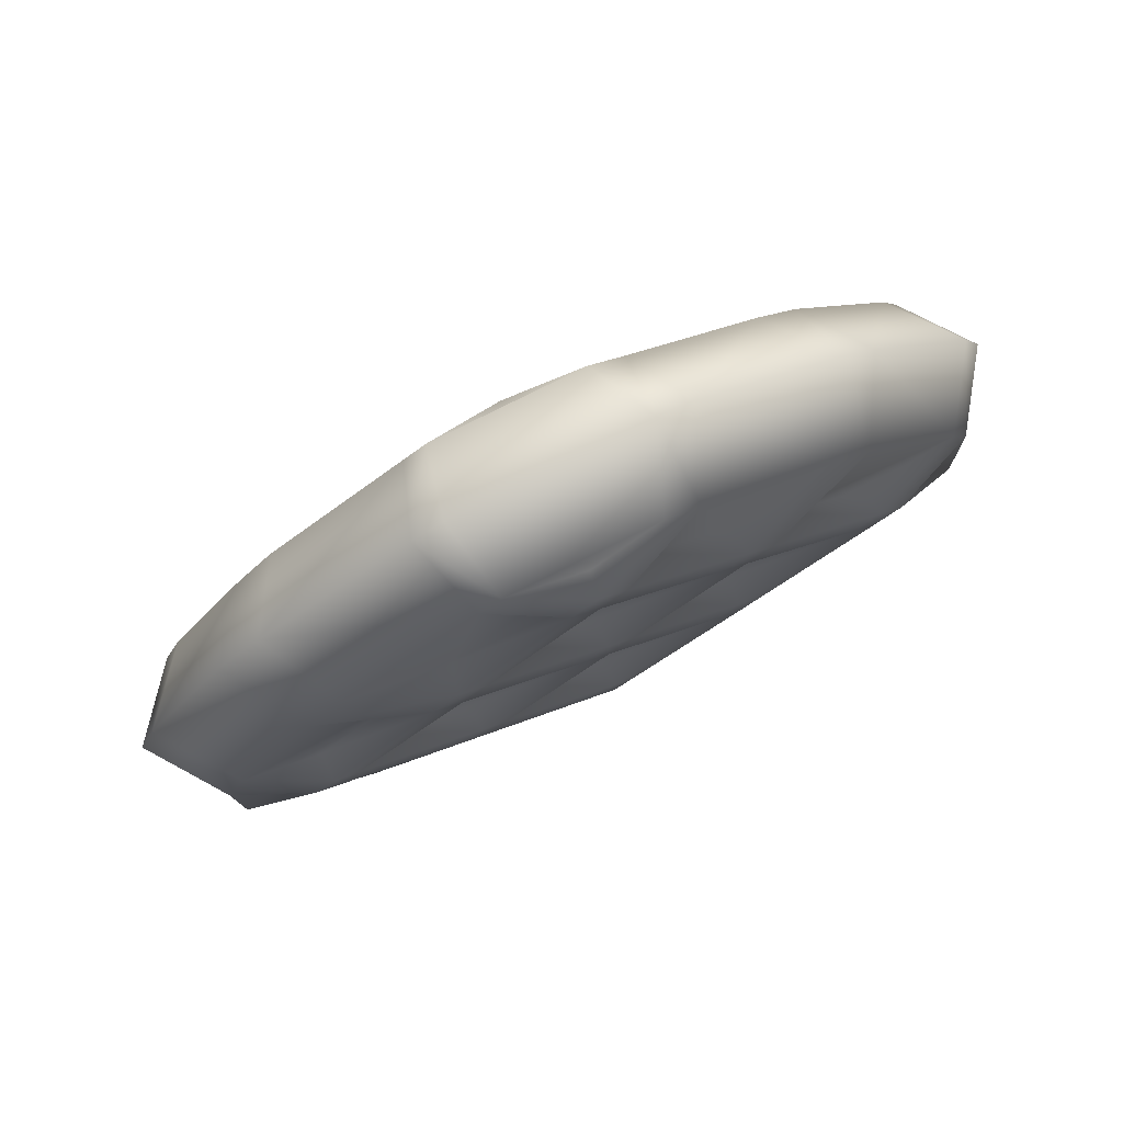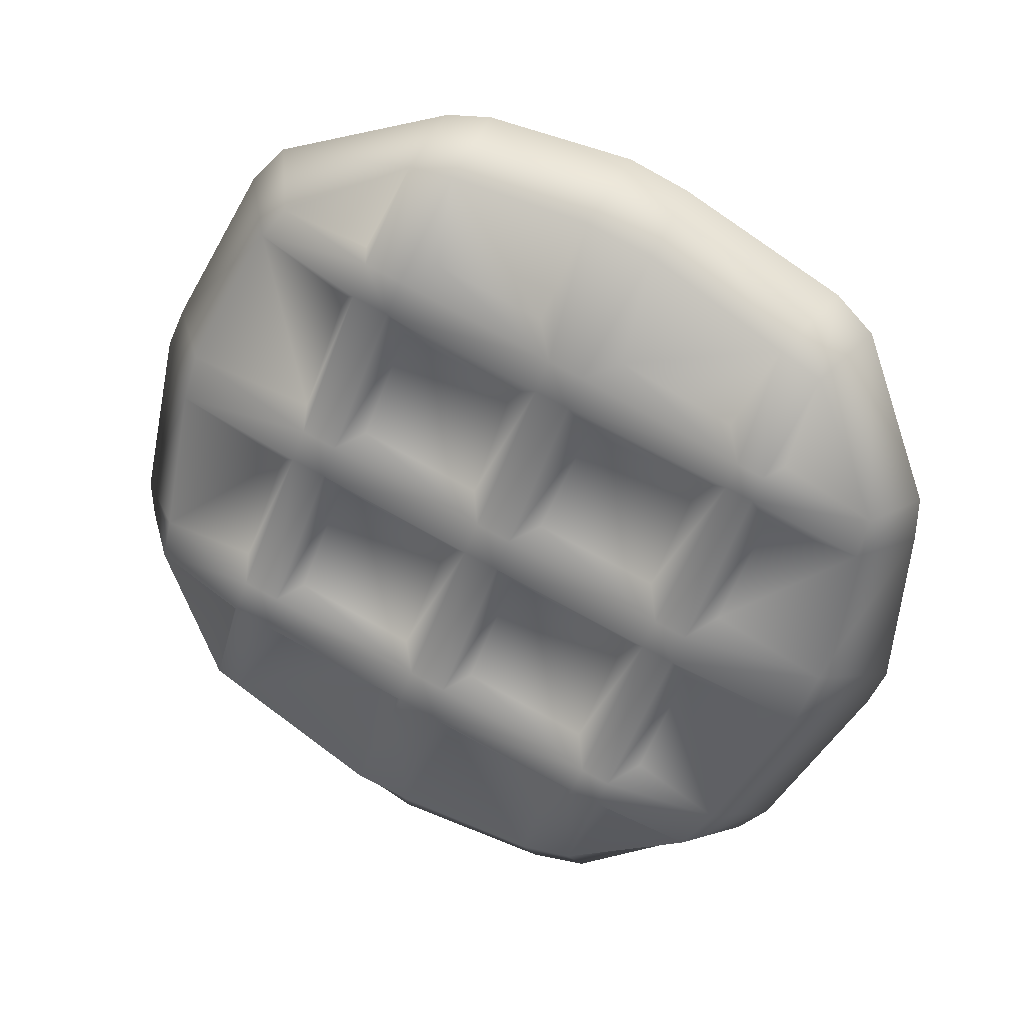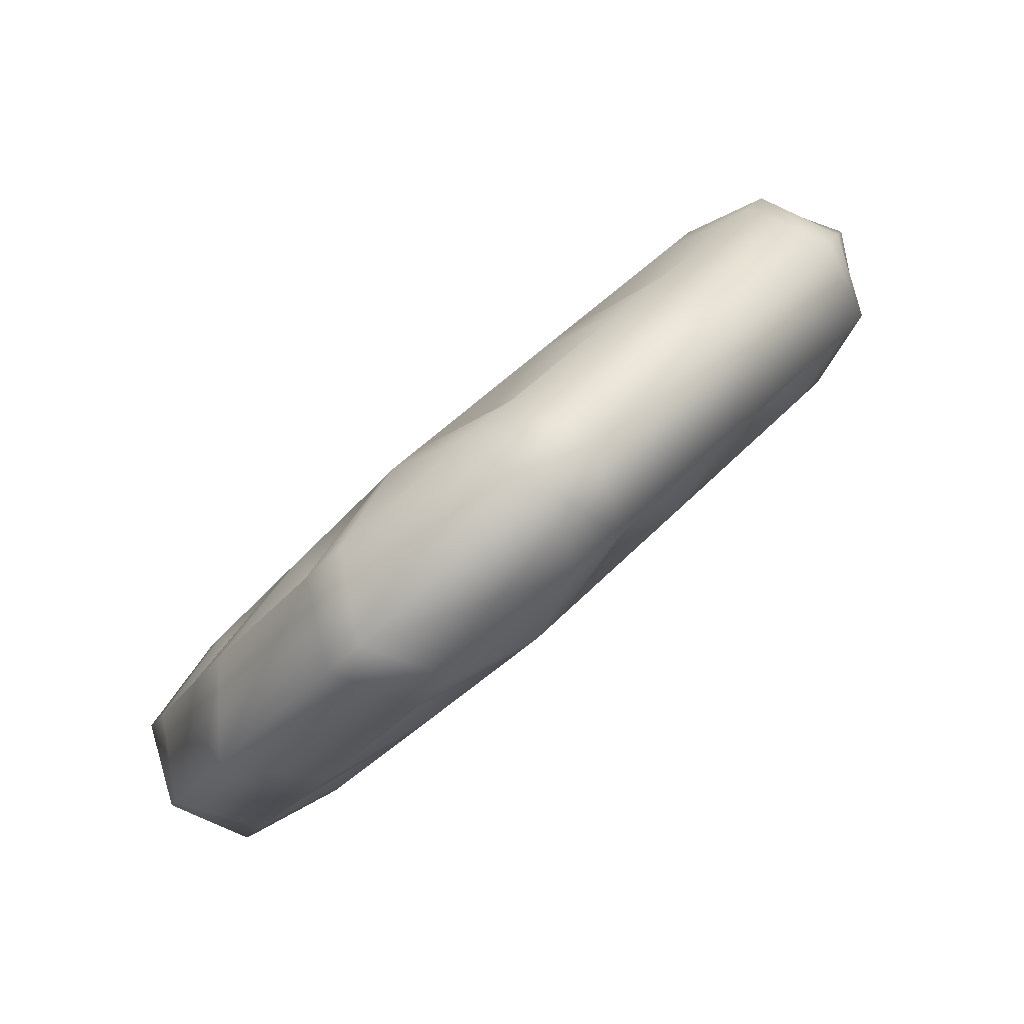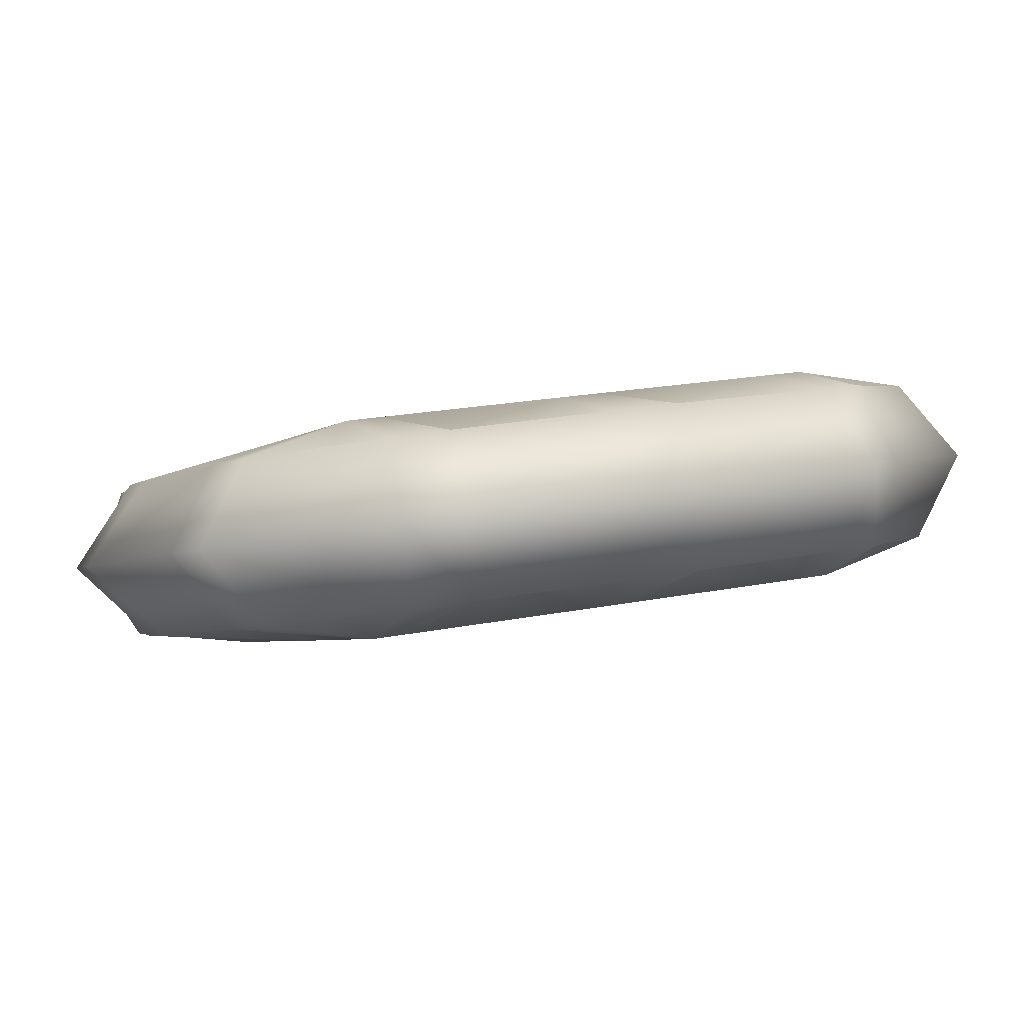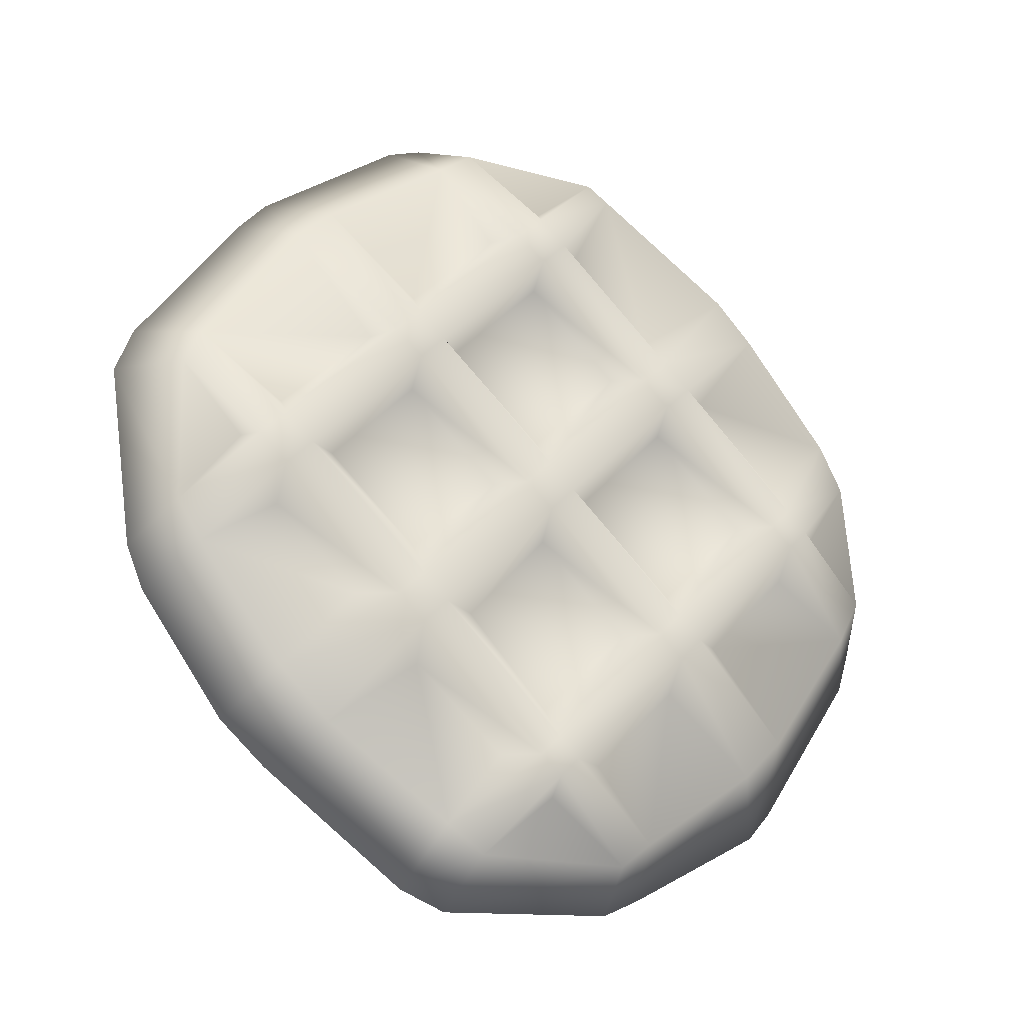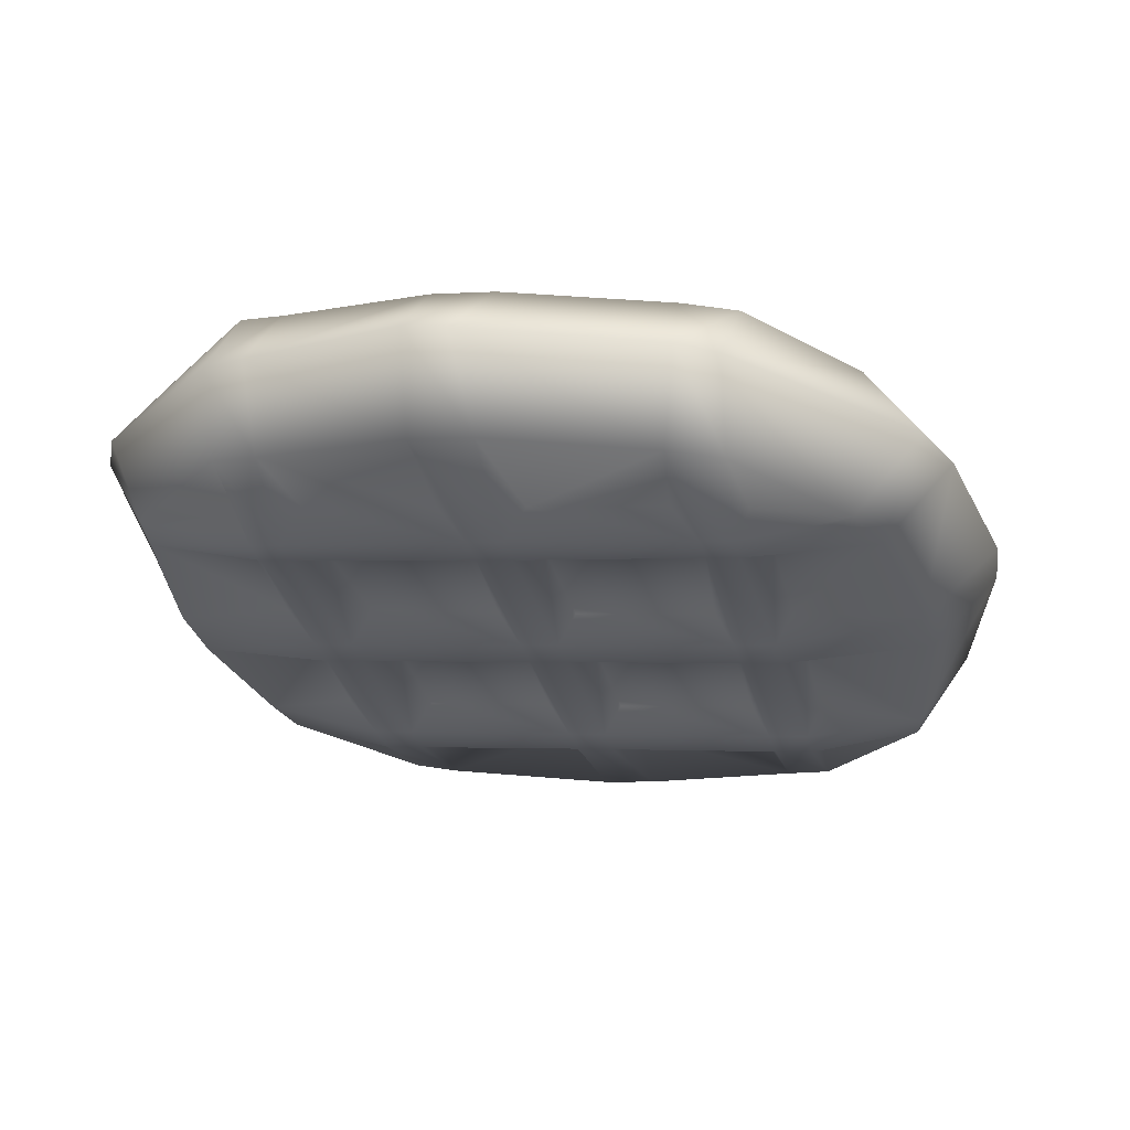
<metadata>
{"format":"obj","ext":"obj","renderer":"f3d","projection":"perspective","resolution":1024,"background":"white","views":[{"elev":-1.1,"azim":-112.6,"up":"+Z"},{"elev":-44.0,"azim":3.7,"up":"+Z"},{"elev":63.1,"azim":155.6,"up":"+Y"},{"elev":69.2,"azim":-168.4,"up":"+Y"},{"elev":57.5,"azim":63.4,"up":"+Z"},{"elev":-54.0,"azim":123.5,"up":"+Z"}]}
</metadata>
<code>
g default
v -138.2 19.05 0.1088
v -142.1 16.77 2.387
v -143 12.53 4.352
v -141.6 7.595 5.755
v -138.6 3.218 6.397
v -134.1 1.687 5.397
v -129.2 2.783 3.251
v -125.2 5.055 0.9685
v -124.4 9.372 -1.009
v -125.9 14.25 -2.346
v -129 18.65 -2.968
v -133.5 20.01 -1.909
v -128.7 13.68 -1.135
v -133.3 12.04 1.089
v -138.6 8.301 4.416
v -130.9 18.13 -2.081
v -137.3 16.1 0.9415
v -141.3 14.37 3.015
v -126.1 7.413 0.3617
v -130.1 5.565 2.475
v -136.5 3.793 5.429
v -143.3 13.55 4.064
v -128.1 17.63 -2.87
v -130.1 16.6 -1.794
v -134.6 15.09 0.4014
v -140.8 12.94 3.396
v -142.1 8.802 5.453
v -139.3 3.98 6.344
v -124 8.385 -0.7431
v -125.3 12.87 -2.033
v -129.6 11.27 0.08859
v -134.1 9.74 2.296
v -137.8 10.44 3.323
v -126.6 8.981 -0.08704
v -131 7.526 2.043
v -137.2 5.184 5.142
v -136.9 19.41 -0.4868
v -141.6 17.09 2.073
v -135.2 1.609 5.811
v -130.8 2.25 4.004
v -126.2 4.538 1.495
v -132.2 19.97 -2.345
v -130.3 13.06 -0.3384
v -135 11.47 1.934
v -137 8.751 3.686
v -132.6 17.78 -1.357
v -135.3 16.84 -0.03553
v -139.9 15.15 2.249
v -127.4 6.616 1.137
v -132.1 4.845 3.465
v -134.7 3.919 4.727
v -131.7 16.11 -1.027
v -136.4 14.51 1.247
v -139.2 13.52 2.628
v -127.9 11.82 -0.7291
v -132.4 10.33 1.456
v -139.4 9.966 4.077
v -128.2 8.268 0.7789
v -133 6.853 2.995
v -135.7 5.878 4.329
v -126.9 7.525 1.299
v -126.3 7.752 0.9892
v -126.6 8.401 0.8427
v -128.4 12.45 -0.09431
v -128.7 13.22 -0.2694
v -130.6 17.22 -1.155
v -130.9 17.9 -1.308
v -131.6 17.68 -0.987
v -135.4 16.46 0.8418
v -136.3 16.16 1.259
v -140 14.87 3.07
v -140.8 14.56 3.481
v -140.4 13.7 3.675
v -138.7 9.823 4.546
v -138.3 8.978 4.737
v -136.5 5.099 5.624
v -136.1 4.211 5.824
v -135.3 4.499 5.405
v -131.5 5.822 3.584
v -130.7 6.102 3.191
v -131.3 16.99 -0.8312
v -129.5 12.96 0.09426
v -133.3 11.69 1.925
v -135 15.57 1.043
v -135.9 15.27 1.46
v -134.1 11.41 2.326
v -137.8 10.11 4.15
v -139.6 13.99 3.267
v -132.9 10.84 2.118
v -129.1 12.19 0.2696
v -127.2 8.182 1.151
v -131.1 6.942 3.001
v -137.5 9.26 4.341
v -133.7 10.55 2.518
v -131.9 6.662 3.394
v -135.7 5.399 5.202
v -133.1 20.77 -4.461
v -143.4 6.556 4.684
v -142.8 6.316 2.446
v -140.5 2.7 3.035
v -138.4 3.905 1.833
v -139.8 7.021 1.107
v -126.4 3.776 -2.341
v -125.2 7.105 -4.052
v -127.3 6.134 -2.947
v -130.4 1.503 -0.05834
v -127.3 3.259 -1.814
v -128.6 5.337 -2.172
v -131.2 4.286 -0.8342
v -135.3 0.4072 2.087
v -131.9 0.9709 0.6953
v -133.3 3.566 0.1562
v -135.8 2.64 1.417
v -139.8 1.939 3.088
v -136.4 0.3296 2.501
v -137.7 2.514 2.12
v -127.1 12.97 -5.655
v -129.3 16.35 -6.179
v -131.2 15.32 -5.103
v -129.9 12.4 -4.444
v -131.5 11.78 -3.648
v -132.9 14.83 -4.336
v -135.8 13.81 -2.908
v -134.4 10.76 -2.22
v -136.2 10.19 -1.375
v -137.6 13.23 -2.062
v -140.4 12.24 -0.6807
v -139 9.163 0.01361
v -140.6 8.687 0.7682
v -141.9 11.66 0.08688
v -144.2 11.25 1.043
v -143.2 7.523 2.144
v -130.2 17.37 -6.277
v -133.4 18.69 -5.655
v -132.1 16.85 -5.391
v -133.8 16.5 -4.666
v -134.6 18.73 -5.218
v -138 18.13 -3.796
v -136.5 15.56 -3.345
v -138.4 14.82 -2.368
v -139.3 17.77 -3.2
v -142.7 15.81 -1.236
v -141.1 13.87 -1.061
v -142.4 13.09 -0.2938
v -143.3 15.49 -0.9223
v -144.5 12.27 0.7544
v -125.5 8.093 -4.318
v -126.5 11.59 -5.342
v -129 10.54 -4.038
v -127.7 7.701 -3.396
v -129.4 6.988 -2.53
v -130.7 9.995 -3.221
v -133.6 9.055 -1.853
v -132.2 6.247 -1.266
v -134.1 5.573 -0.3142
v -135.3 8.461 -1.013
v -138.2 7.471 0.3772
v -136.8 4.599 1.019
v -132.5 16.2 -5.706
v -132.1 15.52 -5.552
v -132.8 15.29 -5.229
v -133.1 15.98 -5.384
v -137 14.76 -3.556
v -136.6 13.87 -3.354
v -137.4 13.57 -2.937
v -137.8 14.46 -3.138
v -141.5 13.17 -1.327
v -141.2 12.29 -1.13
v -142 12 -0.722
v -142.4 12.86 -0.9164
v -130.3 11.52 -4.667
v -129.9 10.75 -4.492
v -130.7 10.49 -4.128
v -131 11.26 -4.303
v -134.8 9.993 -2.472
v -134.4 9.138 -2.279
v -135.3 8.854 -1.879
v -135.6 9.708 -2.072
v -139.4 8.406 -0.2476
v -139 7.56 -0.05648
v -139.8 7.278 0.3401
v -140.2 8.123 0.1491
v -128.1 6.701 -3.555
v -127.8 6.052 -3.408
v -128.5 5.825 -3.098
v -128.8 6.482 -3.247
v -132.7 5.242 -1.396
v -132.3 4.402 -1.207
v -133.1 4.122 -0.8132
v -133.5 4.962 -1.003
v -137.2 3.699 0.8048
v -136.8 2.799 1.008
v -137.7 2.511 1.427
v -138.1 3.398 1.227
v -138.2 20.24 -2.447
v -139.4 19.68 -1.82
v -142.8 17.35 0.2936
v -145.1 12.74 2.891
v -143.3 16.79 0.6914
v -143.9 7.558 4.479
v -145.1 11.84 3.24
v -140.9 2.593 5.324
v -135.4 0.1281 4.356
v -139.9 1.684 5.348
v -130.8 0.5016 2.578
v -134.3 0.01994 4
v -125.8 2.973 -0.1446
v -129.4 1.037 1.891
v -123.8 7.789 -2.718
v -125 3.782 -0.7424
v -124.5 12.75 -4.362
v -123.9 8.855 -3.089
v -127.7 17.62 -5.125
v -125 13.63 -4.538
v -128.5 18.32 -5.122
v -134.4 20.85 -4.01
g Waffle
f 28 36 15
f 15 4 28
f 8 29 19
f 41 49 20
f 20 7 41
f 6 40 50
f 50 51 6
f 5 39 21
f 23 24 13
f 13 10 23
f 52 25 14
f 14 43 52
f 53 54 33
f 33 44 53
f 57 26 3
f 3 27 57
f 11 42 16
f 12 37 47
f 47 46 12
f 17 1 38
f 38 48 17
f 18 2 22
f 9 30 55
f 55 34 9
f 31 56 35
f 35 58 31
f 32 45 60
f 60 59 32
f 23 11 67
f 67 66 23
f 81 68 69
f 69 84 81
f 85 70 71
f 71 88 85
f 73 72 22
f 22 3 73
f 30 10 65
f 65 64 30
f 90 82 83
f 83 89 90
f 94 86 87
f 87 93 94
f 75 74 27
f 27 4 75
f 29 9 63
f 63 62 29
f 61 91 92
f 92 80 61
f 79 95 96
f 96 78 79
f 77 76 28
f 28 5 77
f 37 195 196
f 196 1 37
f 41 8 62
f 62 61 41
f 82 65 66
f 66 81 82
f 86 83 84
f 84 85 86
f 74 87 88
f 88 73 74
f 68 67 42
f 42 12 68
f 72 71 38
f 38 2 72
f 70 69 37
f 37 1 70
f 91 63 64
f 64 90 91
f 95 92 89
f 89 94 95
f 76 96 93
f 93 75 76
f 40 7 80
f 80 79 40
f 39 6 78
f 78 77 39
f 81 66 67
f 67 68 81
f 85 84 69
f 69 70 85
f 73 88 71
f 71 72 73
f 90 64 65
f 65 82 90
f 94 89 83
f 83 86 94
f 87 74 75
f 75 93 87
f 63 91 61
f 61 62 63
f 92 95 79
f 79 80 92
f 96 76 77
f 77 78 96
f 49 41 61
f 8 19 62
f 19 29 62
f 9 34 63
f 34 55 64
f 64 63 34
f 55 30 64
f 10 13 65
f 13 24 66
f 66 65 13
f 24 23 66
f 11 16 67
f 16 42 67
f 12 46 68
f 46 47 69
f 69 68 46
f 47 37 69
f 1 17 70
f 17 48 71
f 71 70 17
f 48 38 71
f 2 18 72
f 18 22 72
f 3 26 73
f 26 57 74
f 74 73 26
f 57 27 74
f 4 15 75
f 15 36 76
f 76 75 15
f 36 28 76
f 5 21 77
f 21 39 77
f 6 51 78
f 51 50 79
f 79 78 51
f 50 40 79
f 7 20 80
f 20 49 61
f 61 80 20
f 52 43 82
f 82 81 52
f 43 14 83
f 83 82 43
f 14 25 84
f 84 83 14
f 25 52 81
f 81 84 25
f 53 44 86
f 86 85 53
f 44 33 87
f 87 86 44
f 33 54 88
f 88 87 33
f 54 53 85
f 85 88 54
f 56 31 90
f 90 89 56
f 31 58 91
f 91 90 31
f 58 35 92
f 92 91 58
f 35 56 89
f 89 92 35
f 45 32 94
f 94 93 45
f 32 59 95
f 95 94 32
f 59 60 96
f 96 95 59
f 60 45 93
f 93 96 60
f 38 1 196
f 196 197 38
f 22 2 199
f 199 198 22
f 27 3 201
f 201 200 27
f 28 4 98
f 98 202 28
f 39 5 204
f 204 203 39
f 40 6 206
f 206 205 40
f 41 7 208
f 208 207 41
f 29 8 210
f 210 209 29
f 30 9 212
f 212 211 30
f 23 10 214
f 214 213 23
f 42 11 215
f 215 97 42
f 37 12 216
f 216 195 37
f 3 22 198
f 198 201 3
f 11 23 213
f 213 215 11
f 4 27 200
f 200 98 4
f 5 28 202
f 202 204 5
f 9 29 209
f 209 212 9
f 10 30 211
f 211 214 10
f 2 38 197
f 197 199 2
f 6 39 203
f 203 206 6
f 7 40 205
f 205 208 7
f 8 41 207
f 207 210 8
f 12 42 97
f 97 216 12
f 100 99 102
f 102 101 100
f 103 105 104
f 107 106 109
f 109 108 107
f 110 113 112
f 112 111 110
f 114 116 115
f 118 117 120
f 120 119 118
f 122 121 124
f 124 123 122
f 126 125 128
f 128 127 126
f 129 132 131
f 131 130 129
f 133 135 134
f 137 136 139
f 139 138 137
f 140 143 142
f 142 141 140
f 144 146 145
f 147 150 149
f 149 148 147
f 152 151 154
f 154 153 152
f 156 155 158
f 158 157 156
f 118 160 159
f 159 133 118
f 161 164 163
f 163 162 161
f 165 168 167
f 167 166 165
f 169 131 146
f 146 170 169
f 148 172 171
f 171 117 148
f 173 176 175
f 175 174 173
f 177 180 179
f 179 178 177
f 181 99 132
f 132 182 181
f 104 184 183
f 183 147 104
f 185 188 187
f 187 186 185
f 189 192 191
f 191 190 189
f 193 114 100
f 100 194 193
f 138 141 196
f 196 195 138
f 107 185 184
f 184 103 107
f 174 161 160
f 160 171 174
f 178 165 164
f 164 175 178
f 182 169 168
f 168 179 182
f 162 137 134
f 134 159 162
f 170 145 142
f 142 167 170
f 166 141 138
f 138 163 166
f 186 173 172
f 172 183 186
f 190 177 176
f 176 187 190
f 194 181 180
f 180 191 194
f 111 189 188
f 188 106 111
f 115 193 192
f 192 110 115
f 161 162 159
f 159 160 161
f 165 166 163
f 163 164 165
f 169 170 167
f 167 168 169
f 173 174 171
f 171 172 173
f 177 178 175
f 175 176 177
f 179 180 181
f 181 182 179
f 183 184 185
f 185 186 183
f 187 188 189
f 189 190 187
f 191 192 193
f 193 194 191
f 108 185 107
f 103 184 105
f 105 184 104
f 147 183 150
f 150 183 172
f 172 149 150
f 149 172 148
f 117 171 120
f 120 171 160
f 160 119 120
f 119 160 118
f 133 159 135
f 135 159 134
f 137 162 136
f 136 162 163
f 163 139 136
f 139 163 138
f 141 166 140
f 140 166 167
f 167 143 140
f 143 167 142
f 145 170 144
f 144 170 146
f 131 169 130
f 130 169 182
f 182 129 130
f 129 182 132
f 99 181 102
f 102 181 194
f 194 101 102
f 101 194 100
f 114 193 116
f 116 193 115
f 110 192 113
f 113 192 189
f 189 112 113
f 112 189 111
f 106 188 109
f 109 188 185
f 185 108 109
f 122 161 174
f 174 121 122
f 121 174 175
f 175 124 121
f 124 175 164
f 164 123 124
f 123 164 161
f 161 122 123
f 126 165 178
f 178 125 126
f 125 178 179
f 179 128 125
f 128 179 168
f 168 127 128
f 127 168 165
f 165 126 127
f 153 176 173
f 173 152 153
f 152 173 186
f 186 151 152
f 151 186 187
f 187 154 151
f 154 187 176
f 176 153 154
f 157 180 177
f 177 156 157
f 156 177 190
f 190 155 156
f 155 190 191
f 191 158 155
f 158 191 180
f 180 157 158
f 142 197 196
f 196 141 142
f 146 198 199
f 199 145 146
f 132 200 201
f 201 131 132
f 100 202 98
f 98 99 100
f 115 203 204
f 204 114 115
f 111 205 206
f 206 110 111
f 107 207 208
f 208 106 107
f 104 209 210
f 210 103 104
f 148 211 212
f 212 147 148
f 118 213 214
f 214 117 118
f 134 97 215
f 215 133 134
f 138 195 216
f 216 137 138
f 131 201 198
f 198 146 131
f 133 215 213
f 213 118 133
f 99 98 200
f 200 132 99
f 114 204 202
f 202 100 114
f 147 212 209
f 209 104 147
f 117 214 211
f 211 148 117
f 145 199 197
f 197 142 145
f 110 206 203
f 203 115 110
f 106 208 205
f 205 111 106
f 103 210 207
f 207 107 103
f 137 216 97
f 97 134 137

</code>
